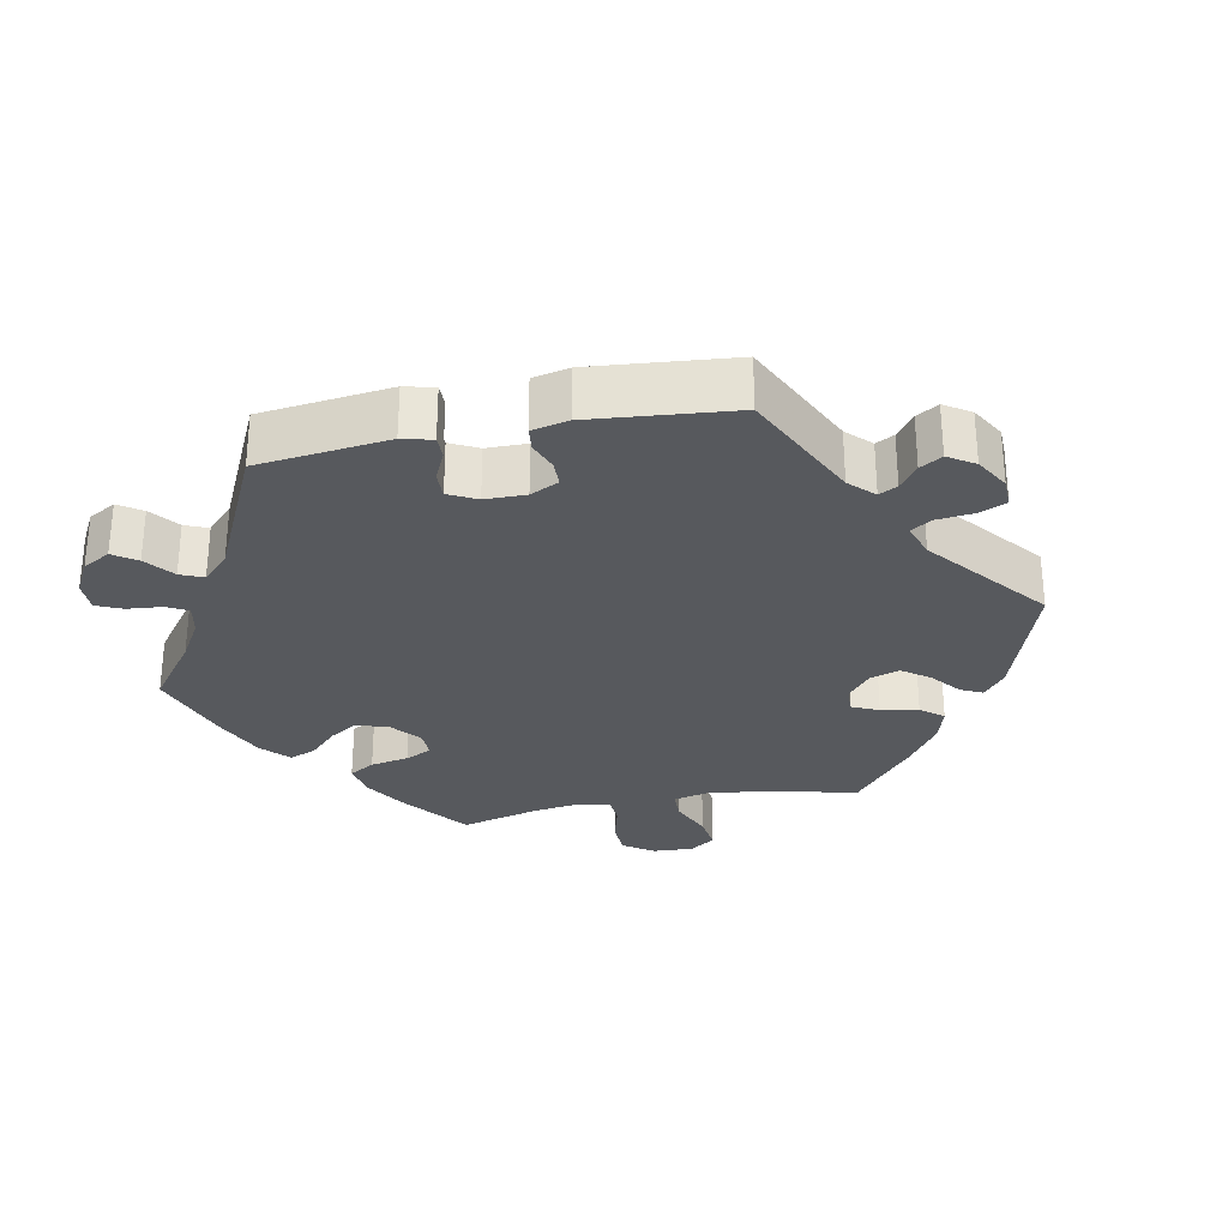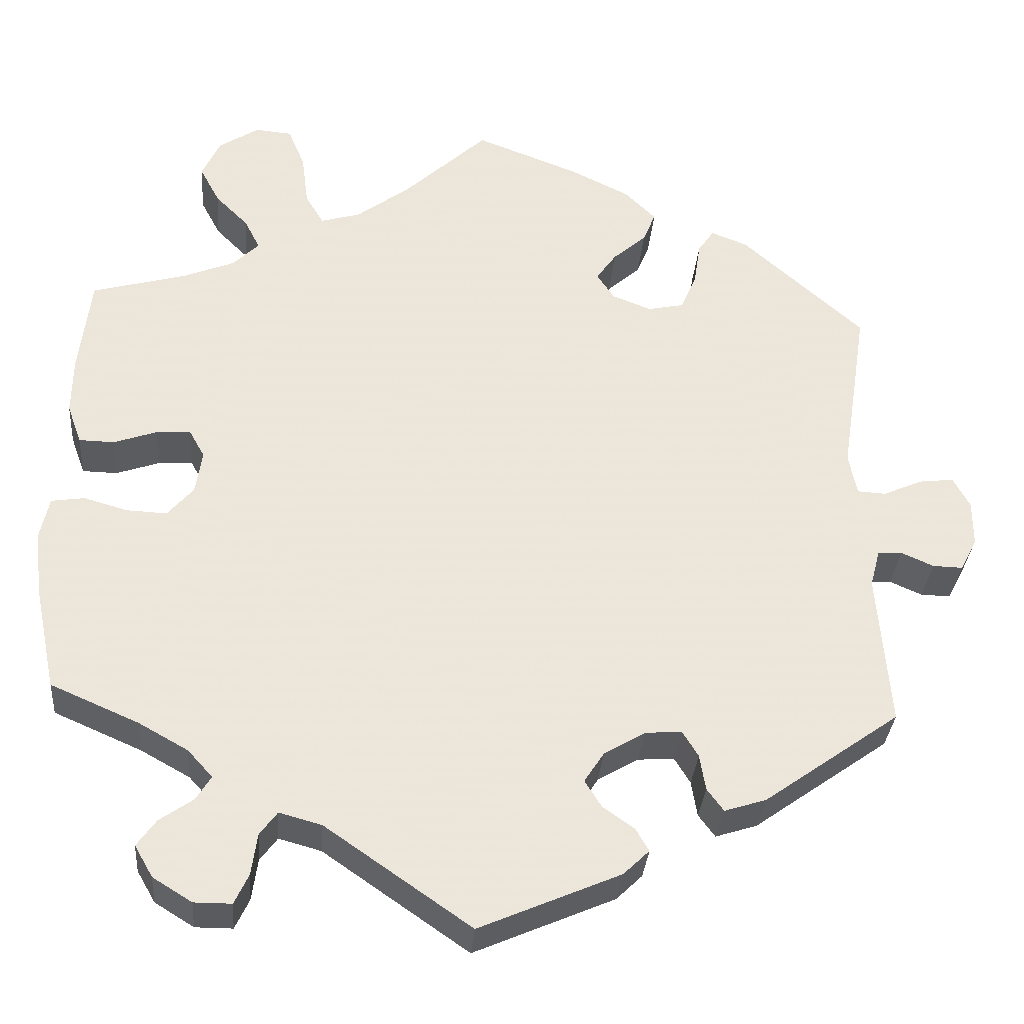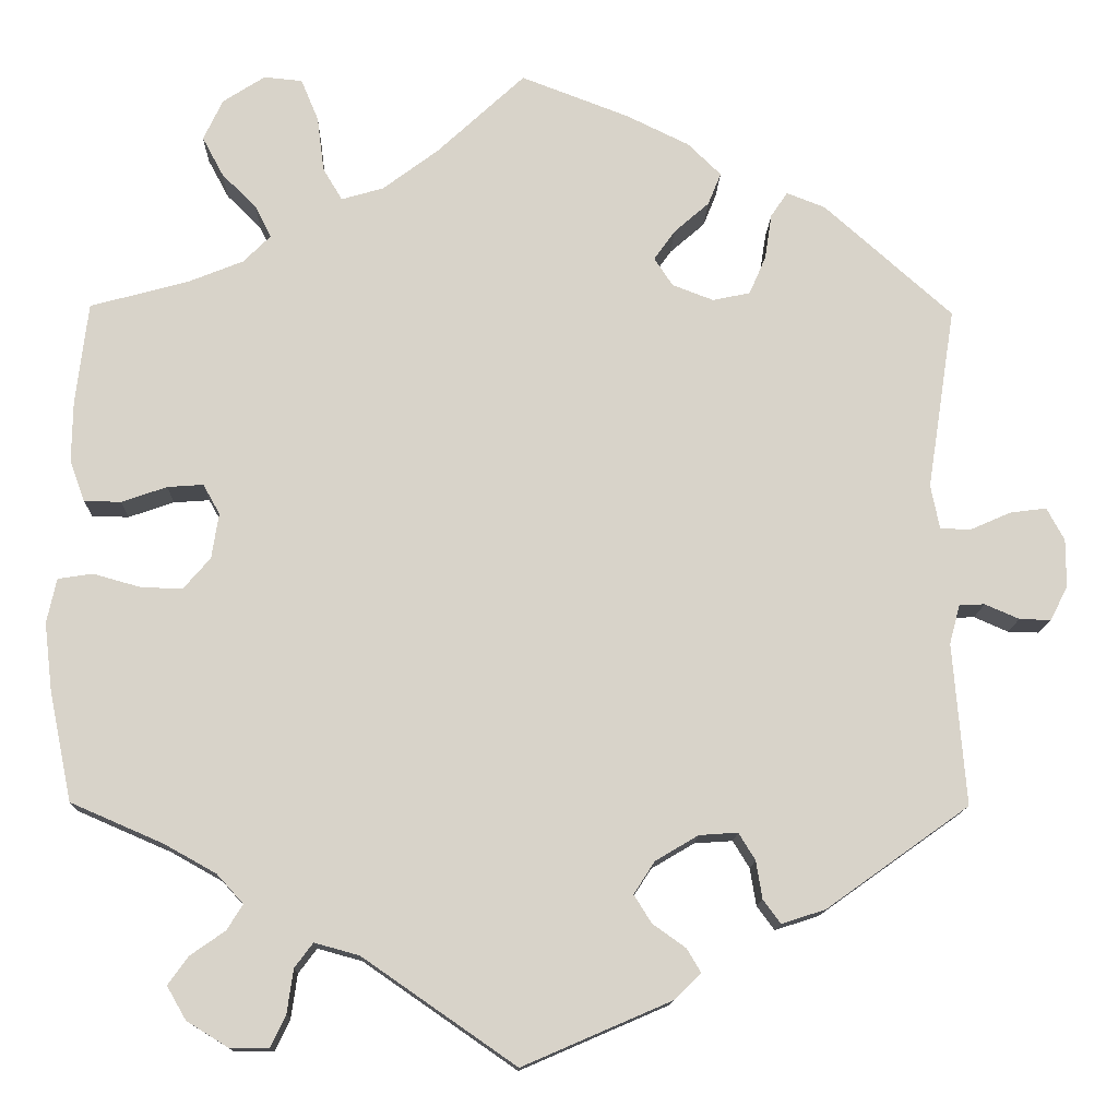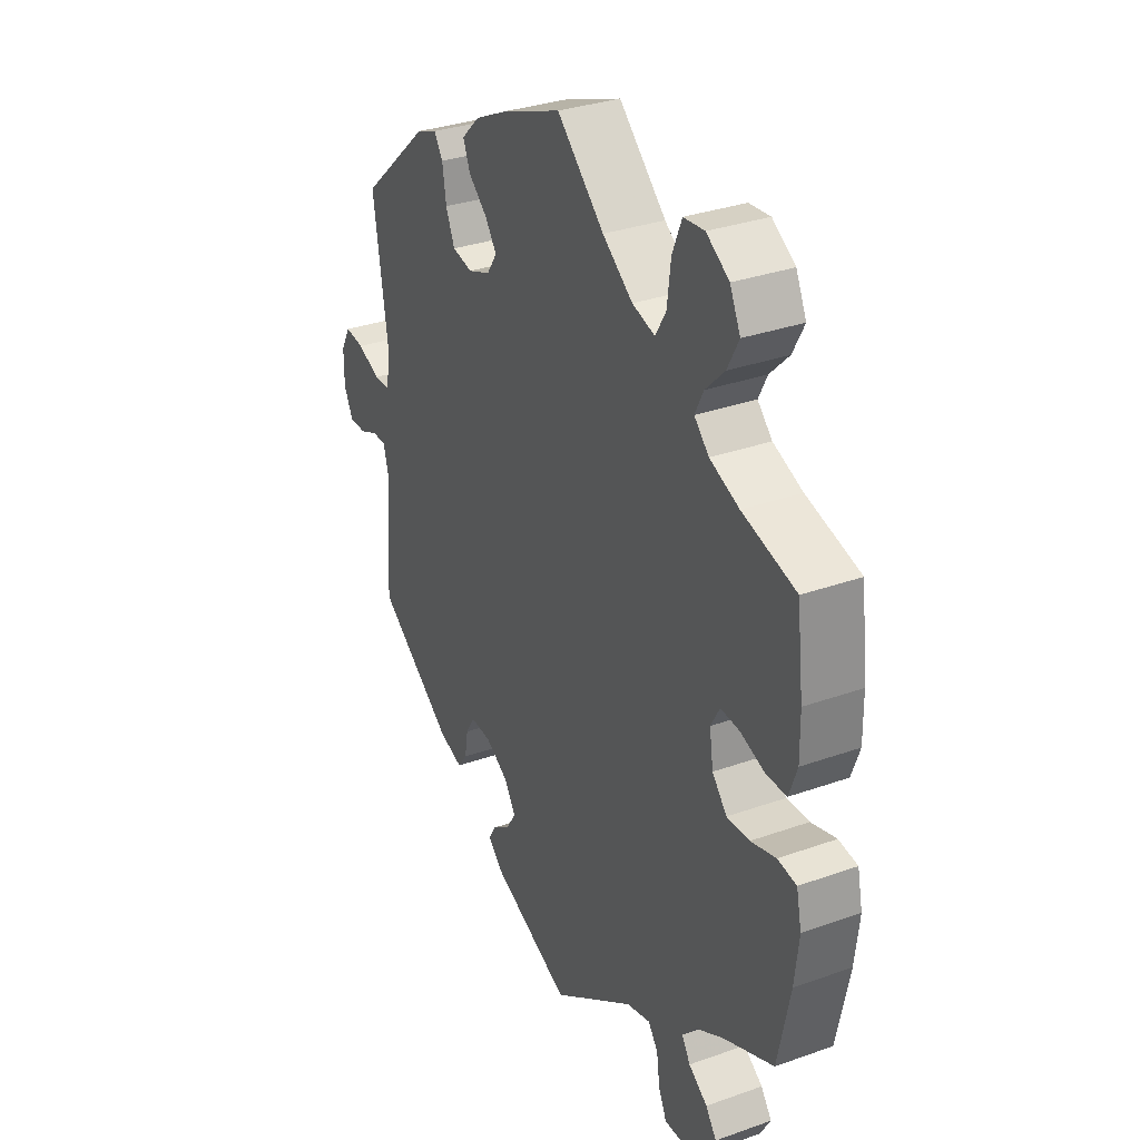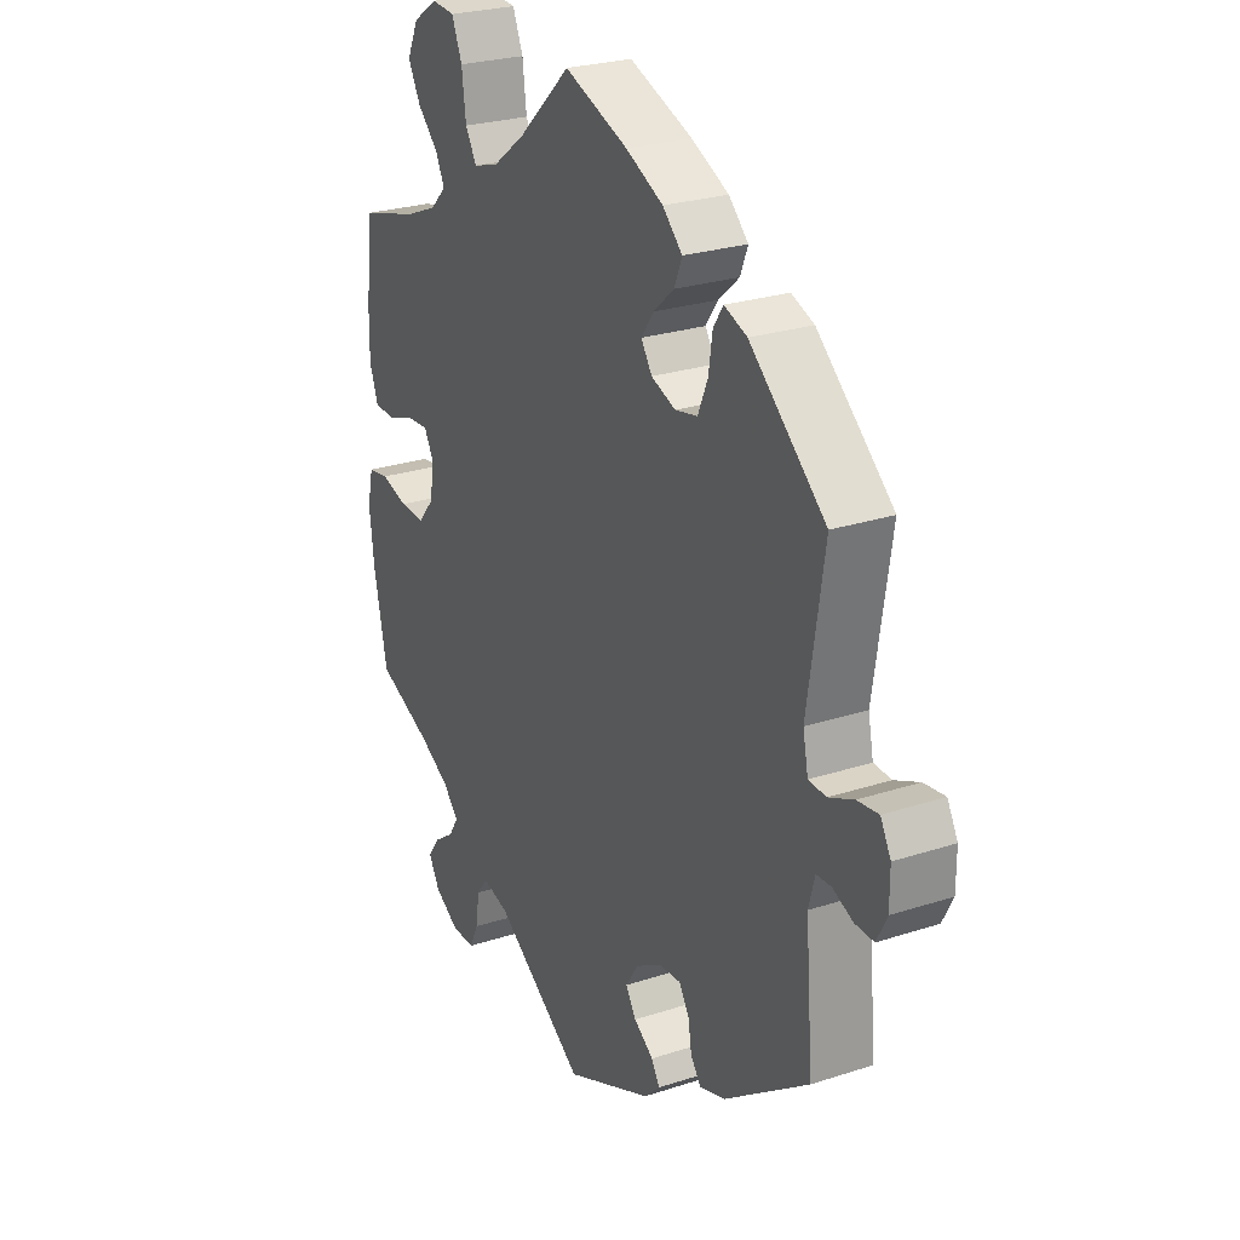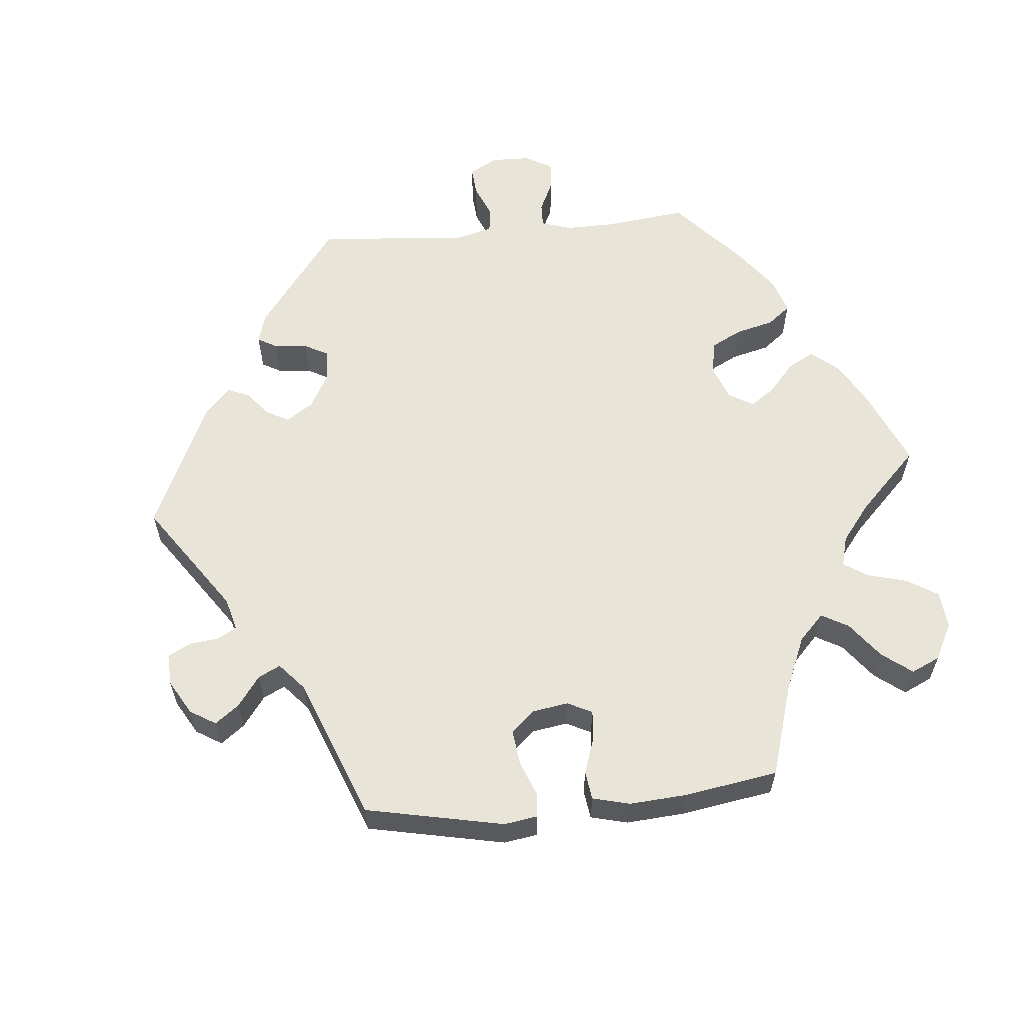
<metadata>
{"format":"obj","ext":"obj","renderer":"f3d","projection":"perspective","resolution":1024,"background":"white","views":[{"elev":-29.1,"azim":-138.7,"up":"+Y"},{"elev":-32.5,"azim":175.4,"up":"+Z"},{"elev":-13.4,"azim":178.4,"up":"+Z"},{"elev":32.2,"azim":63.5,"up":"+Z"},{"elev":25.6,"azim":-117.7,"up":"+Z"},{"elev":59.8,"azim":-35.5,"up":"+Y"}]}
</metadata>
<code>
v -0.168 0.07 -0.505
v -0.199 0.07 -0.475
v -0.183 0.07 -0.448
v -0.145 0.07 -0.421
v -0.125 0.07 -0.389
v -0.149 0.07 -0.352
v -0.198 0.07 -0.323
v -0.242 0.07 -0.32
v -0.261 0.07 -0.351
v -0.268 0.07 -0.394
v -0.288 0.07 -0.421
v -0.338 0.07 -0.405
v -0.501 0.07 -0.289
v -0.486 0.07 -0.104
v -0.498 0.07 -0.059
v -0.527 0.07 -0.058
v -0.566 0.07 -0.075
v -0.602 0.07 -0.076
v -0.622 0.07 -0.037
v -0.622 0.07 0.018
v -0.602 0.07 0.055
v -0.561 0.07 0.05
v -0.513 0.07 0.029
v -0.479 0.07 0.031
v -0.469 0.07 0.081
v -0.501 0.07 0.289
v -0.355 0.07 0.419
v -0.311 0.07 0.436
v -0.292 0.07 0.408
v -0.284 0.07 0.356
v -0.265 0.07 0.312
v -0.222 0.07 0.303
v -0.175 0.07 0.321
v -0.154 0.07 0.353
v -0.178 0.07 0.387
v -0.218 0.07 0.422
v -0.233 0.07 0.459
v -0.195 0.07 0.496
v -0.123 0.07 0.531
v 0 0.07 0.578
v 0.1 0.07 0.485
v 0.164 0.07 0.437
v 0.212 0.07 0.423
v 0.234 0.07 0.46
v 0.242 0.07 0.523
v 0.262 0.07 0.571
v 0.306 0.07 0.575
v 0.354 0.07 0.544
v 0.376 0.07 0.497
v 0.352 0.07 0.452
v 0.312 0.07 0.412
v 0.294 0.07 0.376
v 0.325 0.07 0.345
v 0.387 0.07 0.32
v 0.5 0.07 0.289
v 0.514 0.07 0.172
v 0.515 0.07 0.103
v 0.498 0.07 0.056
v 0.456 0.07 0.055
v 0.404 0.07 0.073
v 0.363 0.07 0.076
v 0.344 0.07 0.042
v 0.352 0.07 -0.01
v 0.383 0.07 -0.046
v 0.431 0.07 -0.044
v 0.484 0.07 -0.029
v 0.524 0.07 -0.035
v 0.535 0.07 -0.086
v 0.526 0.07 -0.163
v 0.5 0.07 -0.289
v 0.394 0.07 -0.335
v 0.335 0.07 -0.368
v 0.305 0.07 -0.401
v 0.323 0.07 -0.43
v 0.363 0.07 -0.458
v 0.386 0.07 -0.49
v 0.364 0.07 -0.528
v 0.317 0.07 -0.557
v 0.272 0.07 -0.557
v 0.255 0.07 -0.521
v 0.248 0.07 -0.471
v 0.227 0.07 -0.443
v 0.176 0.07 -0.457
v 0.001 0.07 -0.578
v -0.168 0 -0.505
v -0.199 0 -0.475
v -0.183 0 -0.448
v -0.145 0 -0.421
v -0.125 0 -0.389
v -0.149 0 -0.352
v -0.198 0 -0.323
v -0.242 0 -0.32
v -0.261 0 -0.351
v -0.268 0 -0.394
v -0.288 0 -0.421
v -0.338 0 -0.405
v -0.501 0 -0.289
v -0.486 0 -0.104
v -0.498 0 -0.059
v -0.527 0 -0.058
v -0.566 0 -0.075
v -0.602 0 -0.076
v -0.622 0 -0.037
v -0.622 0 0.018
v -0.602 0 0.055
v -0.561 0 0.05
v -0.513 0 0.029
v -0.479 0 0.031
v -0.469 0 0.081
v -0.501 0 0.289
v -0.355 0 0.419
v -0.311 0 0.436
v -0.292 0 0.408
v -0.284 0 0.356
v -0.265 0 0.312
v -0.222 0 0.303
v -0.175 0 0.321
v -0.154 0 0.353
v -0.178 0 0.387
v -0.218 0 0.422
v -0.233 0 0.459
v -0.195 0 0.496
v -0.123 0 0.531
v 0 0 0.578
v 0.1 0 0.485
v 0.164 0 0.437
v 0.212 0 0.423
v 0.234 0 0.46
v 0.242 0 0.523
v 0.262 0 0.571
v 0.306 0 0.575
v 0.354 0 0.544
v 0.376 0 0.497
v 0.352 0 0.452
v 0.312 0 0.412
v 0.294 0 0.376
v 0.325 0 0.345
v 0.387 0 0.32
v 0.5 0 0.289
v 0.514 0 0.172
v 0.515 0 0.103
v 0.498 0 0.056
v 0.456 0 0.055
v 0.404 0 0.073
v 0.363 0 0.076
v 0.344 0 0.042
v 0.352 0 -0.01
v 0.383 0 -0.046
v 0.431 0 -0.044
v 0.484 0 -0.029
v 0.524 0 -0.035
v 0.535 0 -0.086
v 0.526 0 -0.163
v 0.5 0 -0.289
v 0.394 0 -0.335
v 0.335 0 -0.368
v 0.305 0 -0.401
v 0.323 0 -0.43
v 0.363 0 -0.458
v 0.386 0 -0.49
v 0.364 0 -0.528
v 0.317 0 -0.557
v 0.272 0 -0.557
v 0.255 0 -0.521
v 0.248 0 -0.471
v 0.227 0 -0.443
v 0.176 0 -0.457
v 0.001 0 -0.578
f 83 84 1 2
f 82 83 2 3
f 78 79 80 81
f 78 81 82
f 77 78 82
f 74 75 76 77
f 73 74 77 82
f 72 73 82 3
f 68 69 70 71
f 65 66 67 68
f 64 65 68 71
f 63 64 71 72
f 57 58 59 60
f 57 60 61
f 54 55 56 57
f 53 54 57 61
f 52 53 61 62
f 48 49 50 51
f 48 51 52
f 47 48 52
f 44 45 46 47
f 43 44 47 52
f 42 43 52 62
f 38 39 40 41
f 35 36 37 38
f 34 35 38 41
f 33 34 41 42
f 27 28 29 30
f 25 26 27 30
f 24 25 30 31
f 20 21 22 23
f 20 23 24
f 19 20 24
f 16 17 18 19
f 15 16 19 24
f 14 15 24 31
f 9 10 11 12
f 8 9 12 13
f 7 8 13 14
f 72 3 4
f 72 4 5
f 63 72 5 6
f 32 33 42 62
f 31 32 62 63
f 14 31 63
f 6 7 14 63
f 86 85 168 167
f 87 86 167 166
f 165 164 163 162
f 166 165 162
f 166 162 161
f 161 160 159 158
f 166 161 158 157
f 87 166 157 156
f 155 154 153 152
f 152 151 150 149
f 155 152 149 148
f 156 155 148 147
f 144 143 142 141
f 145 144 141
f 141 140 139 138
f 145 141 138 137
f 146 145 137 136
f 135 134 133 132
f 136 135 132
f 136 132 131
f 131 130 129 128
f 136 131 128 127
f 146 136 127 126
f 125 124 123 122
f 122 121 120 119
f 125 122 119 118
f 126 125 118 117
f 114 113 112 111
f 114 111 110 109
f 115 114 109 108
f 107 106 105 104
f 108 107 104
f 108 104 103
f 103 102 101 100
f 108 103 100 99
f 115 108 99 98
f 96 95 94 93
f 97 96 93 92
f 98 97 92 91
f 88 87 156
f 89 88 156
f 90 89 156 147
f 146 126 117 116
f 147 146 116 115
f 147 115 98
f 147 98 91 90
f 1 85 86 2
f 2 86 87 3
f 3 87 88 4
f 4 88 89 5
f 5 89 90 6
f 6 90 91 7
f 7 91 92 8
f 8 92 93 9
f 9 93 94 10
f 10 94 95 11
f 11 95 96 12
f 12 96 97 13
f 13 97 98 14
f 14 98 99 15
f 15 99 100 16
f 16 100 101 17
f 17 101 102 18
f 18 102 103 19
f 19 103 104 20
f 20 104 105 21
f 21 105 106 22
f 22 106 107 23
f 23 107 108 24
f 24 108 109 25
f 25 109 110 26
f 26 110 111 27
f 27 111 112 28
f 28 112 113 29
f 29 113 114 30
f 30 114 115 31
f 31 115 116 32
f 32 116 117 33
f 33 117 118 34
f 34 118 119 35
f 35 119 120 36
f 36 120 121 37
f 37 121 122 38
f 38 122 123 39
f 39 123 124 40
f 40 124 125 41
f 41 125 126 42
f 42 126 127 43
f 43 127 128 44
f 44 128 129 45
f 45 129 130 46
f 46 130 131 47
f 47 131 132 48
f 48 132 133 49
f 49 133 134 50
f 50 134 135 51
f 51 135 136 52
f 52 136 137 53
f 53 137 138 54
f 54 138 139 55
f 55 139 140 56
f 56 140 141 57
f 57 141 142 58
f 58 142 143 59
f 59 143 144 60
f 60 144 145 61
f 61 145 146 62
f 62 146 147 63
f 63 147 148 64
f 64 148 149 65
f 65 149 150 66
f 66 150 151 67
f 67 151 152 68
f 68 152 153 69
f 69 153 154 70
f 70 154 155 71
f 71 155 156 72
f 72 156 157 73
f 73 157 158 74
f 74 158 159 75
f 75 159 160 76
f 76 160 161 77
f 77 161 162 78
f 78 162 163 79
f 79 163 164 80
f 80 164 165 81
f 81 165 166 82
f 82 166 167 83
f 83 167 168 84
f 84 168 85 1

</code>
